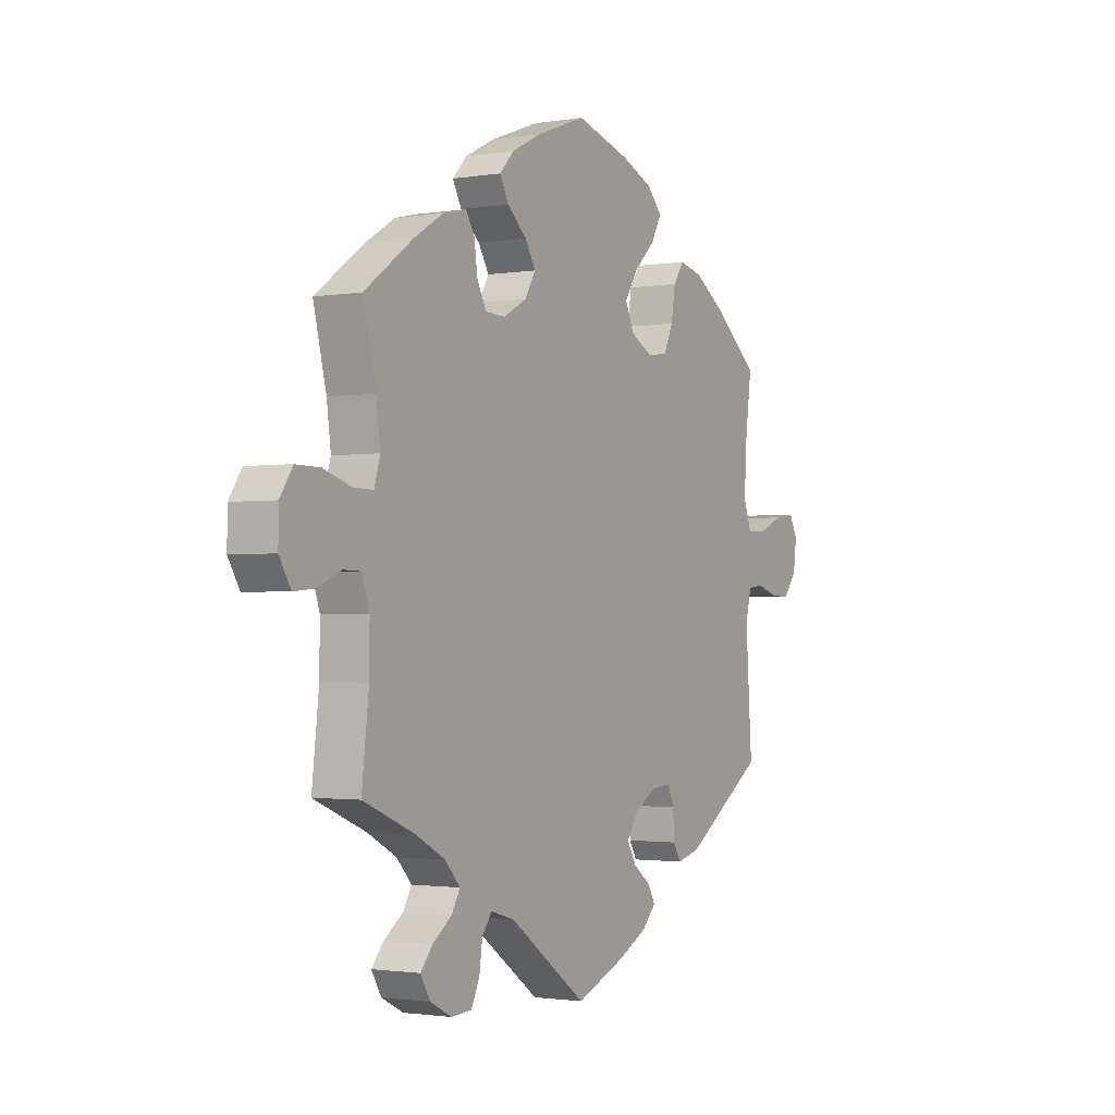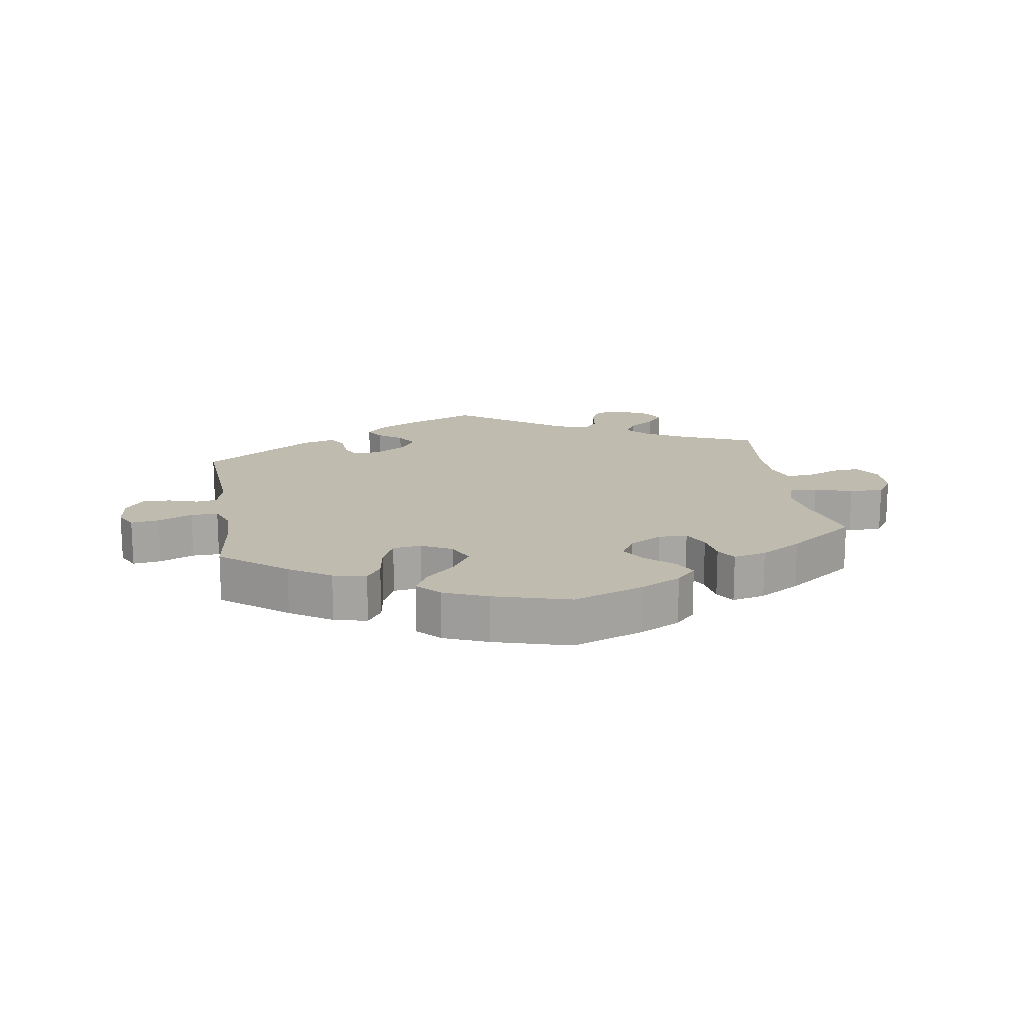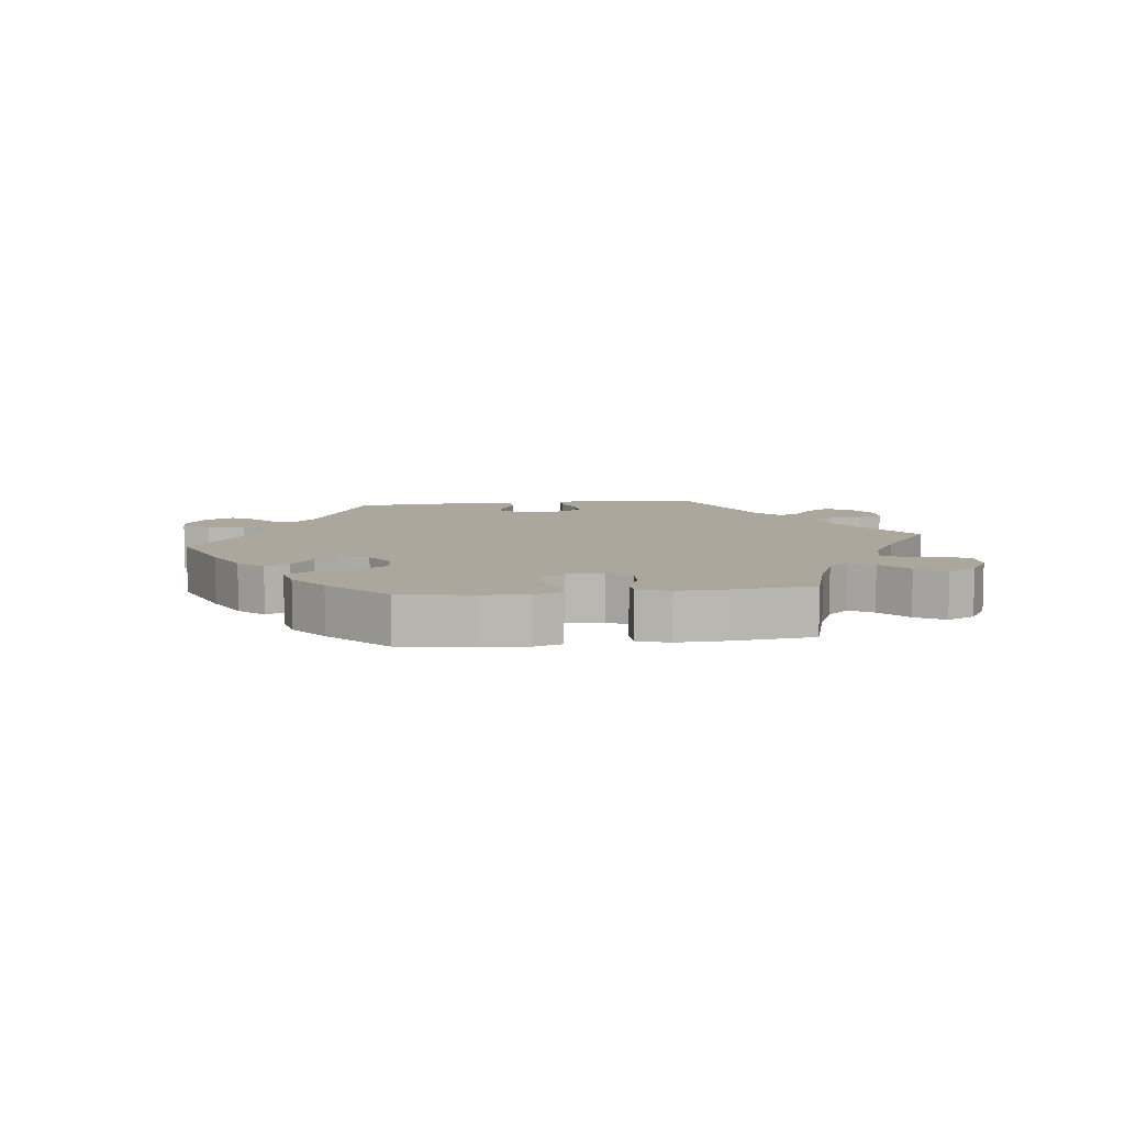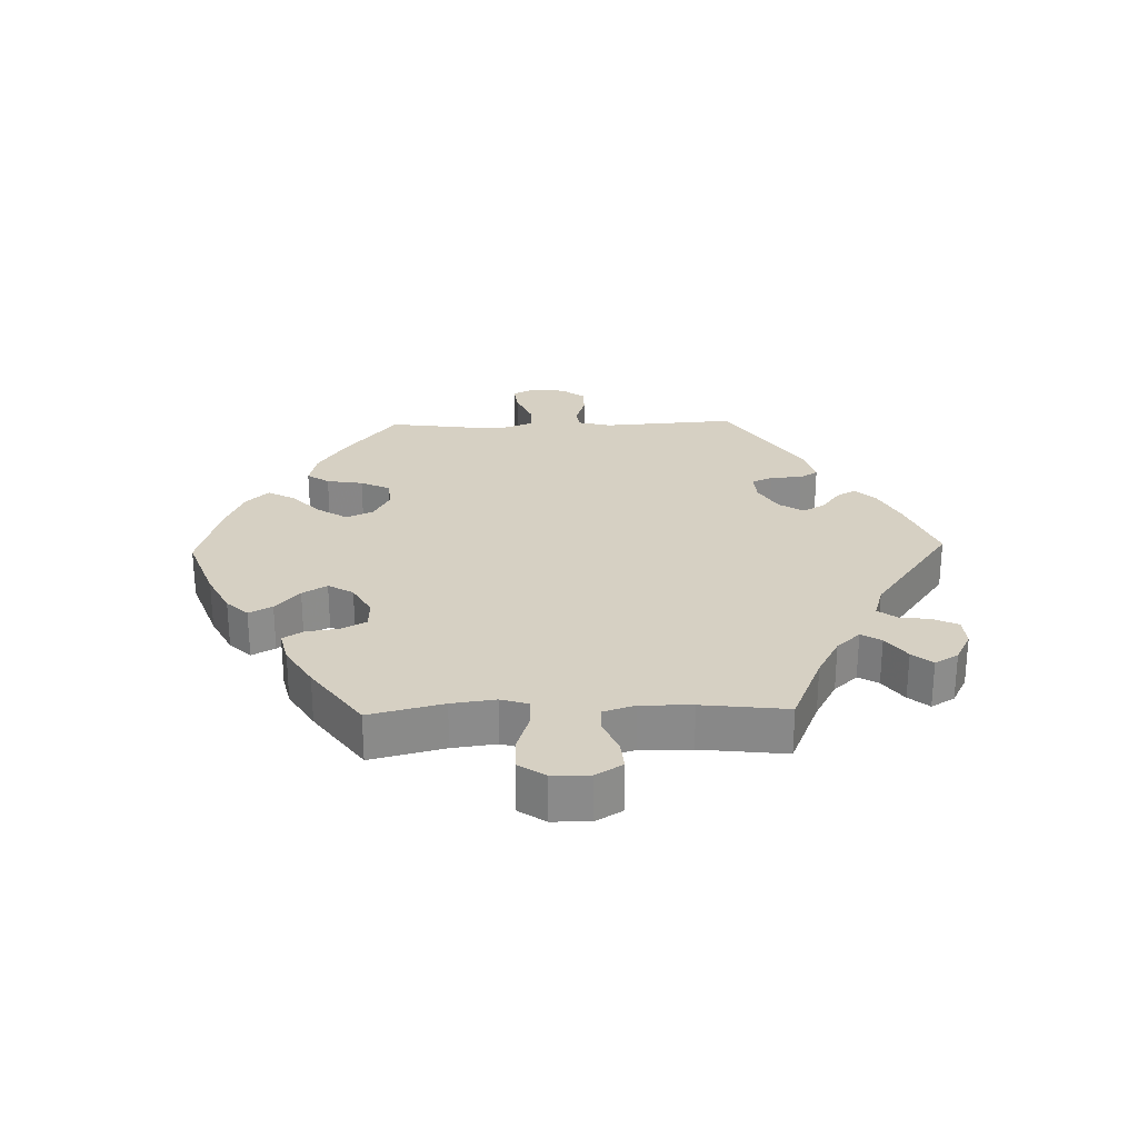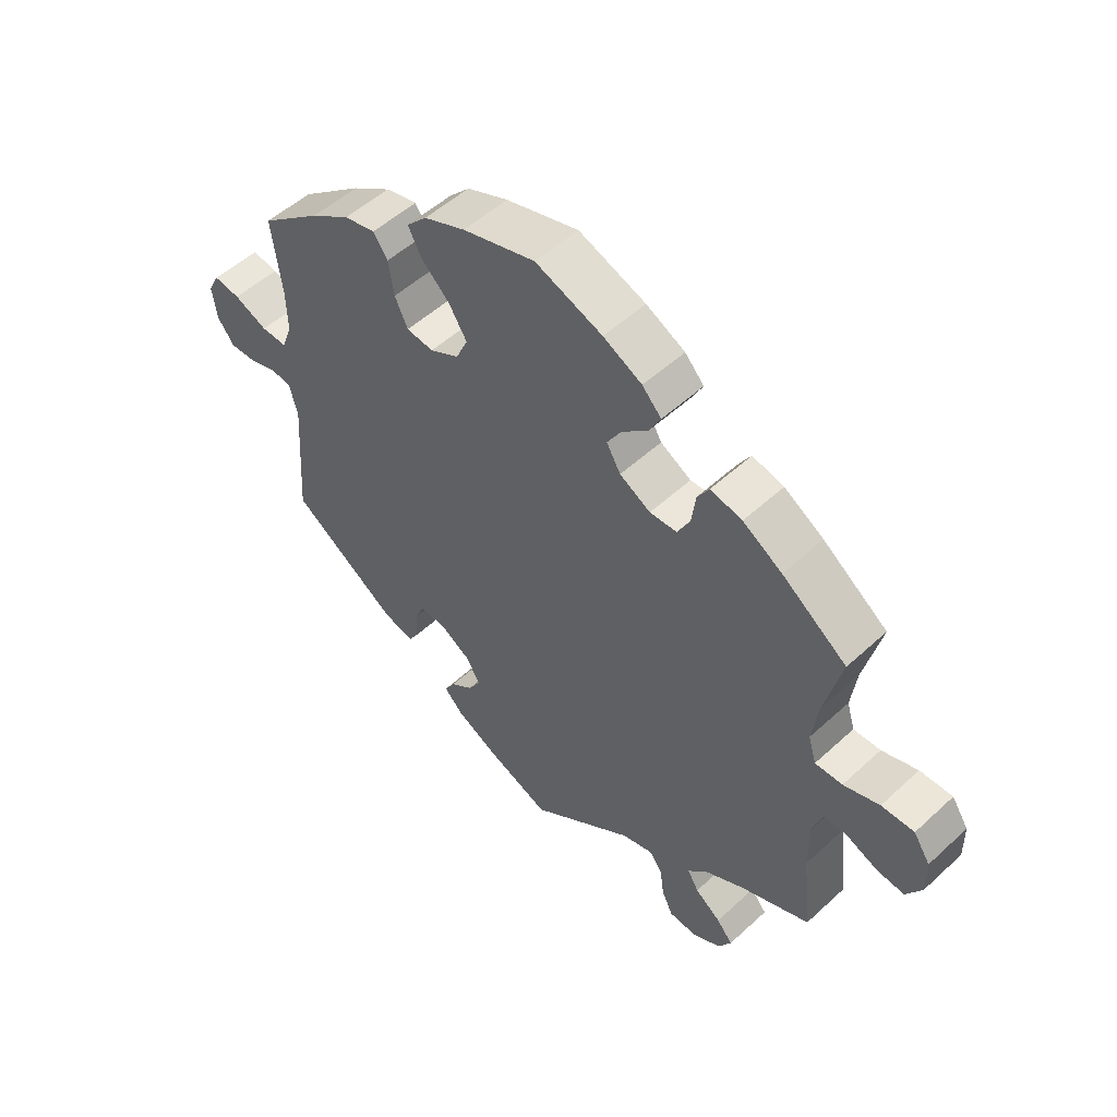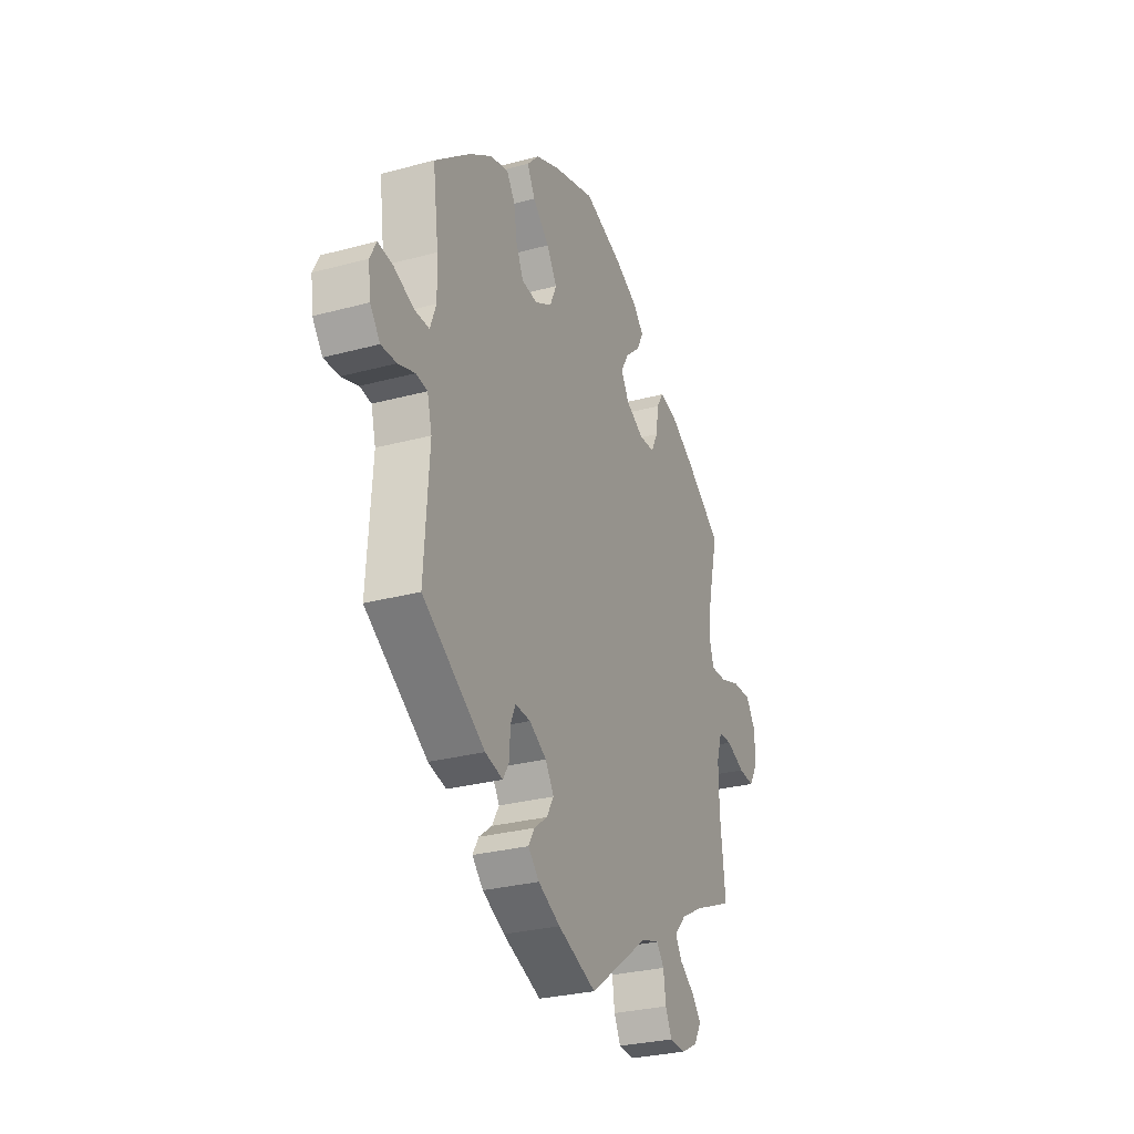
<metadata>
{"format":"obj","ext":"obj","renderer":"f3d","projection":"perspective","resolution":1024,"background":"white","views":[{"elev":-1.7,"azim":120.5,"up":"+Z"},{"elev":16.2,"azim":-9.2,"up":"+Y"},{"elev":8.3,"azim":22.8,"up":"+Y"},{"elev":26.5,"azim":88.4,"up":"+Y"},{"elev":52.3,"azim":45.3,"up":"+Z"},{"elev":-28.4,"azim":-67.8,"up":"+Z"}]}
</metadata>
<code>
v -0.4 0.07 0.369
v -0.336 0.07 0.411
v -0.285 0.07 0.423
v -0.262 0.07 0.389
v -0.253 0.07 0.333
v -0.232 0.07 0.288
v -0.188 0.07 0.283
v -0.141 0.07 0.308
v -0.122 0.07 0.35
v -0.151 0.07 0.396
v -0.197 0.07 0.44
v -0.219 0.07 0.481
v -0.186 0.07 0.516
v -0.119 0.07 0.544
v -0.001 0.07 0.578
v 0.108 0.07 0.538
v 0.171 0.07 0.506
v 0.202 0.07 0.473
v 0.183 0.07 0.437
v 0.141 0.07 0.4
v 0.118 0.07 0.362
v 0.141 0.07 0.323
v 0.191 0.07 0.295
v 0.235 0.07 0.297
v 0.255 0.07 0.335
v 0.262 0.07 0.386
v 0.281 0.07 0.417
v 0.332 0.07 0.405
v 0.396 0.07 0.366
v 0.501 0.07 0.29
v 0.473 0.07 0.176
v 0.464 0.07 0.108
v 0.477 0.07 0.065
v 0.521 0.07 0.066
v 0.579 0.07 0.085
v 0.632 0.07 0.086
v 0.659 0.07 0.045
v 0.66 0.07 -0.013
v 0.635 0.07 -0.054
v 0.591 0.07 -0.05
v 0.539 0.07 -0.028
v 0.501 0.07 -0.029
v 0.485 0.07 -0.078
v 0.486 0.07 -0.157
v 0.501 0.07 -0.289
v 0.389 0.07 -0.336
v 0.326 0.07 -0.37
v 0.293 0.07 -0.406
v 0.311 0.07 -0.437
v 0.353 0.07 -0.468
v 0.379 0.07 -0.499
v 0.358 0.07 -0.535
v 0.311 0.07 -0.559
v 0.267 0.07 -0.556
v 0.249 0.07 -0.518
v 0.242 0.07 -0.469
v 0.221 0.07 -0.441
v 0.17 0.07 -0.456
v 0.001 0.07 -0.578
v -0.107 0.07 -0.534
v -0.169 0.07 -0.502
v -0.2 0.07 -0.47
v -0.183 0.07 -0.441
v -0.146 0.07 -0.413
v -0.126 0.07 -0.379
v -0.15 0.07 -0.341
v -0.198 0.07 -0.312
v -0.241 0.07 -0.309
v -0.255 0.07 -0.341
v -0.258 0.07 -0.39
v -0.275 0.07 -0.418
v -0.325 0.07 -0.405
v -0.5 0.07 -0.289
v -0.486 0.07 -0.084
v -0.499 0.07 -0.033
v -0.531 0.07 -0.028
v -0.578 0.07 -0.043
v -0.621 0.07 -0.044
v -0.649 0.07 -0.007
v -0.656 0.07 0.046
v -0.638 0.07 0.081
v -0.595 0.07 0.075
v -0.541 0.07 0.052
v -0.499 0.07 0.051
v -0.482 0.07 0.096
v -0.484 0.07 0.167
v -0.5 0.07 0.289
v -0.4 0 0.369
v -0.336 0 0.411
v -0.285 0 0.423
v -0.262 0 0.389
v -0.253 0 0.333
v -0.232 0 0.288
v -0.188 0 0.283
v -0.141 0 0.308
v -0.122 0 0.35
v -0.151 0 0.396
v -0.197 0 0.44
v -0.219 0 0.481
v -0.186 0 0.516
v -0.119 0 0.544
v -0.001 0 0.578
v 0.108 0 0.538
v 0.171 0 0.506
v 0.202 0 0.473
v 0.183 0 0.437
v 0.141 0 0.4
v 0.118 0 0.362
v 0.141 0 0.323
v 0.191 0 0.295
v 0.235 0 0.297
v 0.255 0 0.335
v 0.262 0 0.386
v 0.281 0 0.417
v 0.332 0 0.405
v 0.396 0 0.366
v 0.501 0 0.29
v 0.473 0 0.176
v 0.464 0 0.108
v 0.477 0 0.065
v 0.521 0 0.066
v 0.579 0 0.085
v 0.632 0 0.086
v 0.659 0 0.045
v 0.66 0 -0.013
v 0.635 0 -0.054
v 0.591 0 -0.05
v 0.539 0 -0.028
v 0.501 0 -0.029
v 0.485 0 -0.078
v 0.486 0 -0.157
v 0.501 0 -0.289
v 0.389 0 -0.336
v 0.326 0 -0.37
v 0.293 0 -0.406
v 0.311 0 -0.437
v 0.353 0 -0.468
v 0.379 0 -0.499
v 0.358 0 -0.535
v 0.311 0 -0.559
v 0.267 0 -0.556
v 0.249 0 -0.518
v 0.242 0 -0.469
v 0.221 0 -0.441
v 0.17 0 -0.456
v 0.001 0 -0.578
v -0.107 0 -0.534
v -0.169 0 -0.502
v -0.2 0 -0.47
v -0.183 0 -0.441
v -0.146 0 -0.413
v -0.126 0 -0.379
v -0.15 0 -0.341
v -0.198 0 -0.312
v -0.241 0 -0.309
v -0.255 0 -0.341
v -0.258 0 -0.39
v -0.275 0 -0.418
v -0.325 0 -0.405
v -0.5 0 -0.289
v -0.486 0 -0.084
v -0.499 0 -0.033
v -0.531 0 -0.028
v -0.578 0 -0.043
v -0.621 0 -0.044
v -0.649 0 -0.007
v -0.656 0 0.046
v -0.638 0 0.081
v -0.595 0 0.075
v -0.541 0 0.052
v -0.499 0 0.051
v -0.482 0 0.096
v -0.484 0 0.167
v -0.5 0 0.289
f 86 87 1 2
f 85 86 2 3
f 84 85 3 4
f 80 81 82 83
f 80 83 84
f 79 80 84
f 76 77 78 79
f 75 76 79 84
f 74 75 84 4
f 69 70 71 72
f 68 69 72 73
f 67 68 73 74
f 61 62 63 64
f 61 64 65
f 58 59 60 61
f 57 58 61 65
f 53 54 55 56
f 53 56 57
f 52 53 57
f 49 50 51 52
f 48 49 52 57
f 47 48 57 65
f 44 45 46
f 43 44 46 47
f 42 43 47 65
f 38 39 40 41
f 38 41 42
f 37 38 42
f 34 35 36 37
f 33 34 37 42
f 32 33 42 65
f 28 29 30 31
f 25 26 27 28
f 24 25 28 31
f 23 24 31 32
f 17 18 19 20
f 17 20 21
f 16 17 21
f 15 16 21
f 14 15 21
f 13 14 21 22
f 10 11 12 13
f 9 10 13 22
f 67 74 4 5
f 66 67 5 6
f 65 66 6 7
f 32 65 7 8
f 22 23 32
f 8 9 22 32
f 89 88 174 173
f 90 89 173 172
f 91 90 172 171
f 170 169 168 167
f 171 170 167
f 171 167 166
f 166 165 164 163
f 171 166 163 162
f 91 171 162 161
f 159 158 157 156
f 160 159 156 155
f 161 160 155 154
f 151 150 149 148
f 152 151 148
f 148 147 146 145
f 152 148 145 144
f 143 142 141 140
f 144 143 140
f 144 140 139
f 139 138 137 136
f 144 139 136 135
f 152 144 135 134
f 133 132 131
f 134 133 131 130
f 152 134 130 129
f 128 127 126 125
f 129 128 125
f 129 125 124
f 124 123 122 121
f 129 124 121 120
f 152 129 120 119
f 118 117 116 115
f 115 114 113 112
f 118 115 112 111
f 119 118 111 110
f 107 106 105 104
f 108 107 104
f 108 104 103
f 108 103 102
f 108 102 101
f 109 108 101 100
f 100 99 98 97
f 109 100 97 96
f 92 91 161 154
f 93 92 154 153
f 94 93 153 152
f 95 94 152 119
f 119 110 109
f 119 109 96 95
f 1 88 89 2
f 2 89 90 3
f 3 90 91 4
f 4 91 92 5
f 5 92 93 6
f 6 93 94 7
f 7 94 95 8
f 8 95 96 9
f 9 96 97 10
f 10 97 98 11
f 11 98 99 12
f 12 99 100 13
f 13 100 101 14
f 14 101 102 15
f 15 102 103 16
f 16 103 104 17
f 17 104 105 18
f 18 105 106 19
f 19 106 107 20
f 20 107 108 21
f 21 108 109 22
f 22 109 110 23
f 23 110 111 24
f 24 111 112 25
f 25 112 113 26
f 26 113 114 27
f 27 114 115 28
f 28 115 116 29
f 29 116 117 30
f 30 117 118 31
f 31 118 119 32
f 32 119 120 33
f 33 120 121 34
f 34 121 122 35
f 35 122 123 36
f 36 123 124 37
f 37 124 125 38
f 38 125 126 39
f 39 126 127 40
f 40 127 128 41
f 41 128 129 42
f 42 129 130 43
f 43 130 131 44
f 44 131 132 45
f 45 132 133 46
f 46 133 134 47
f 47 134 135 48
f 48 135 136 49
f 49 136 137 50
f 50 137 138 51
f 51 138 139 52
f 52 139 140 53
f 53 140 141 54
f 54 141 142 55
f 55 142 143 56
f 56 143 144 57
f 57 144 145 58
f 58 145 146 59
f 59 146 147 60
f 60 147 148 61
f 61 148 149 62
f 62 149 150 63
f 63 150 151 64
f 64 151 152 65
f 65 152 153 66
f 66 153 154 67
f 67 154 155 68
f 68 155 156 69
f 69 156 157 70
f 70 157 158 71
f 71 158 159 72
f 72 159 160 73
f 73 160 161 74
f 74 161 162 75
f 75 162 163 76
f 76 163 164 77
f 77 164 165 78
f 78 165 166 79
f 79 166 167 80
f 80 167 168 81
f 81 168 169 82
f 82 169 170 83
f 83 170 171 84
f 84 171 172 85
f 85 172 173 86
f 86 173 174 87
f 87 174 88 1

</code>
